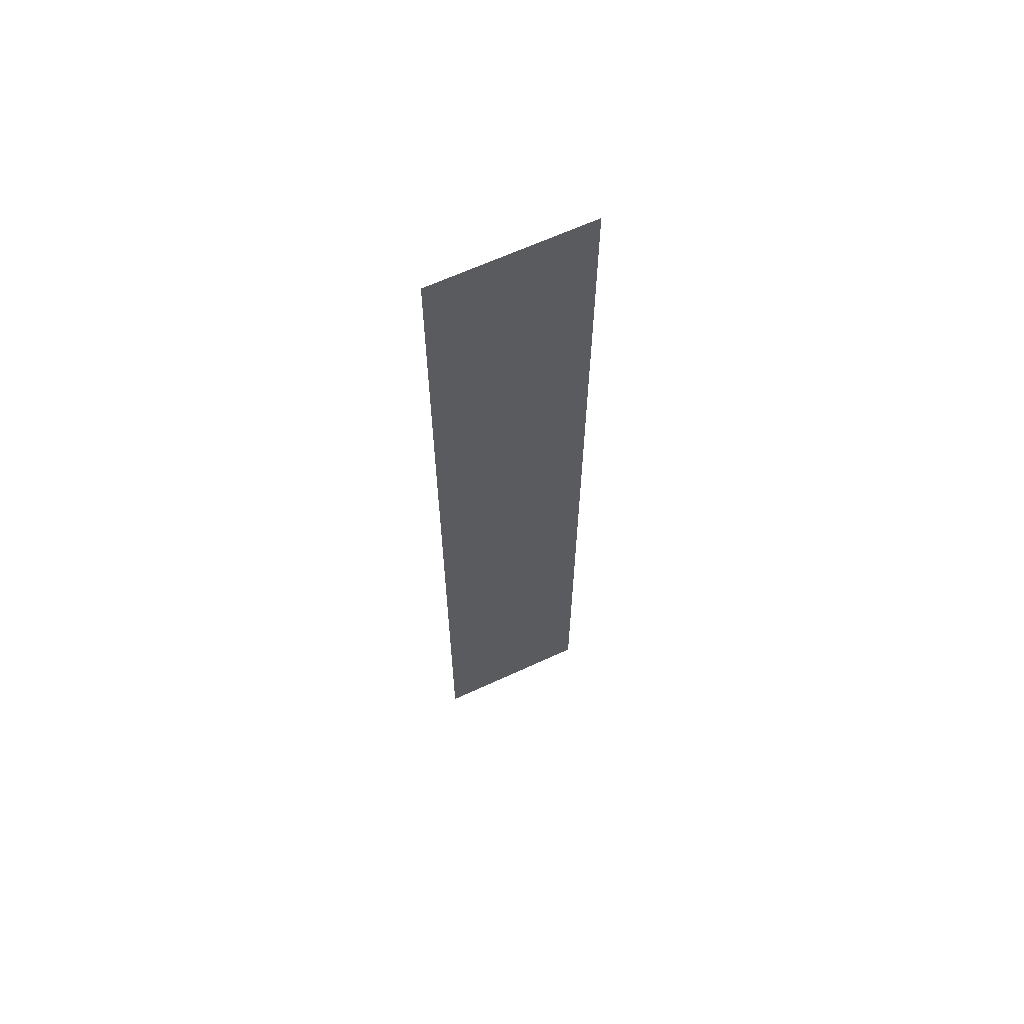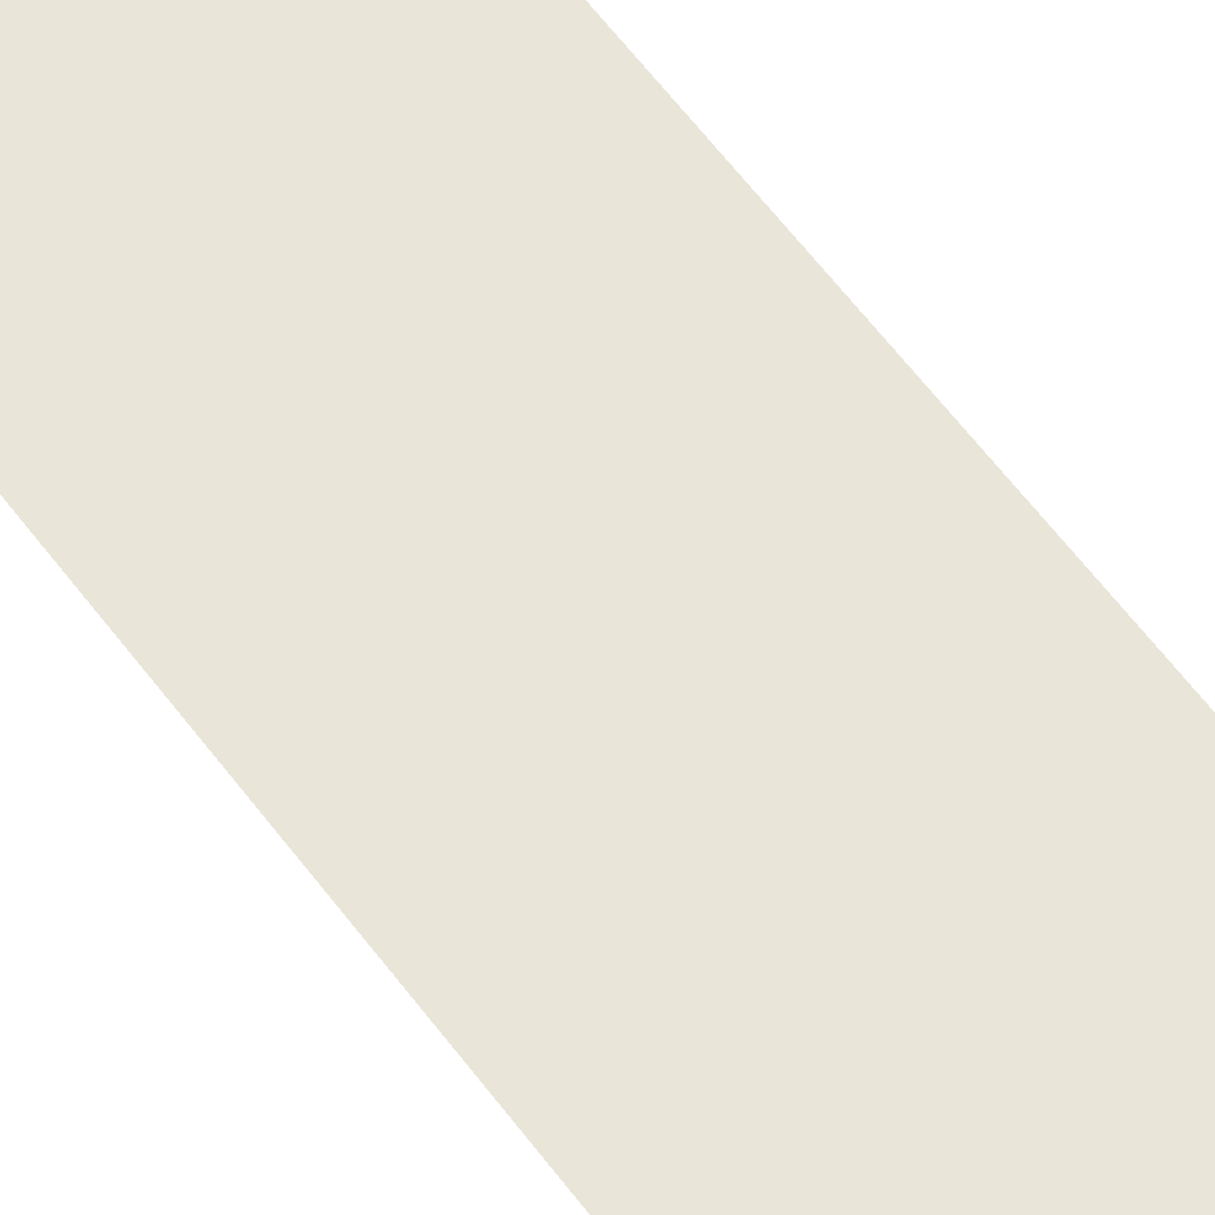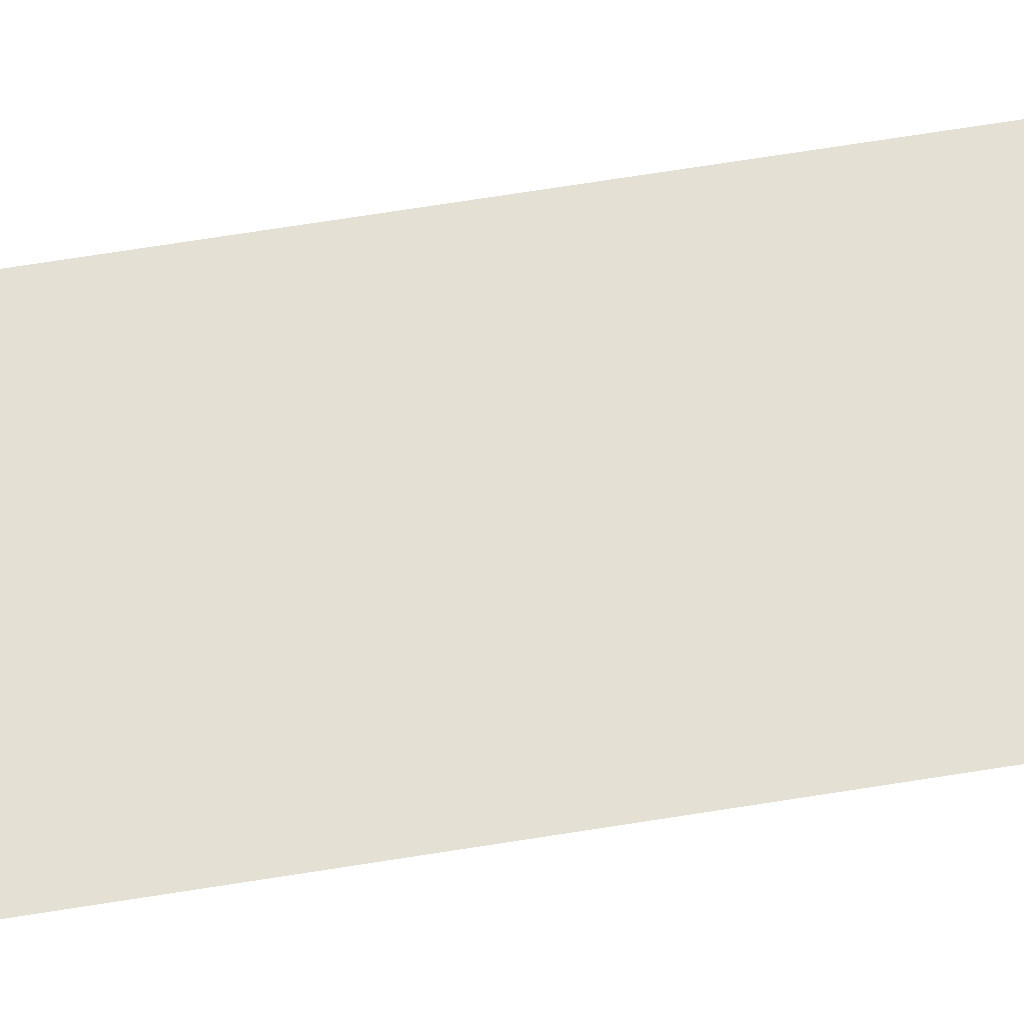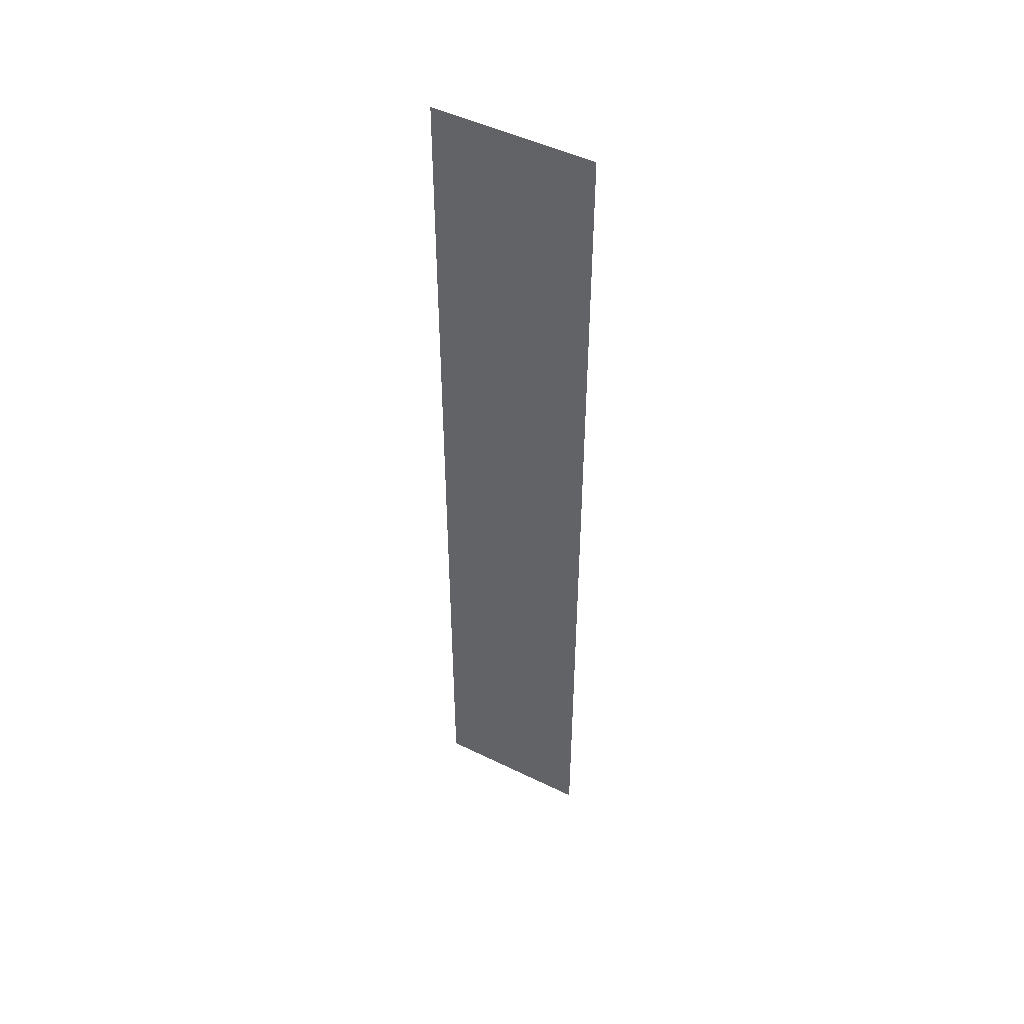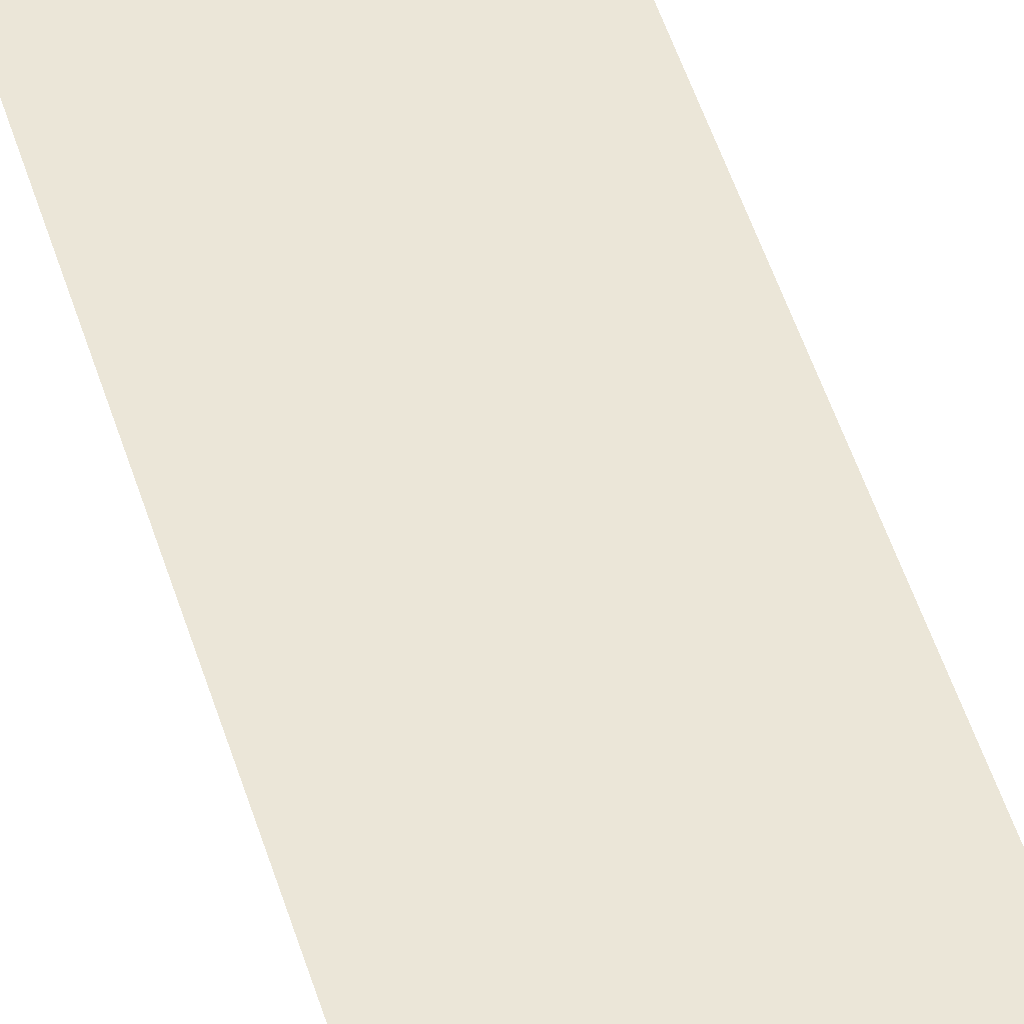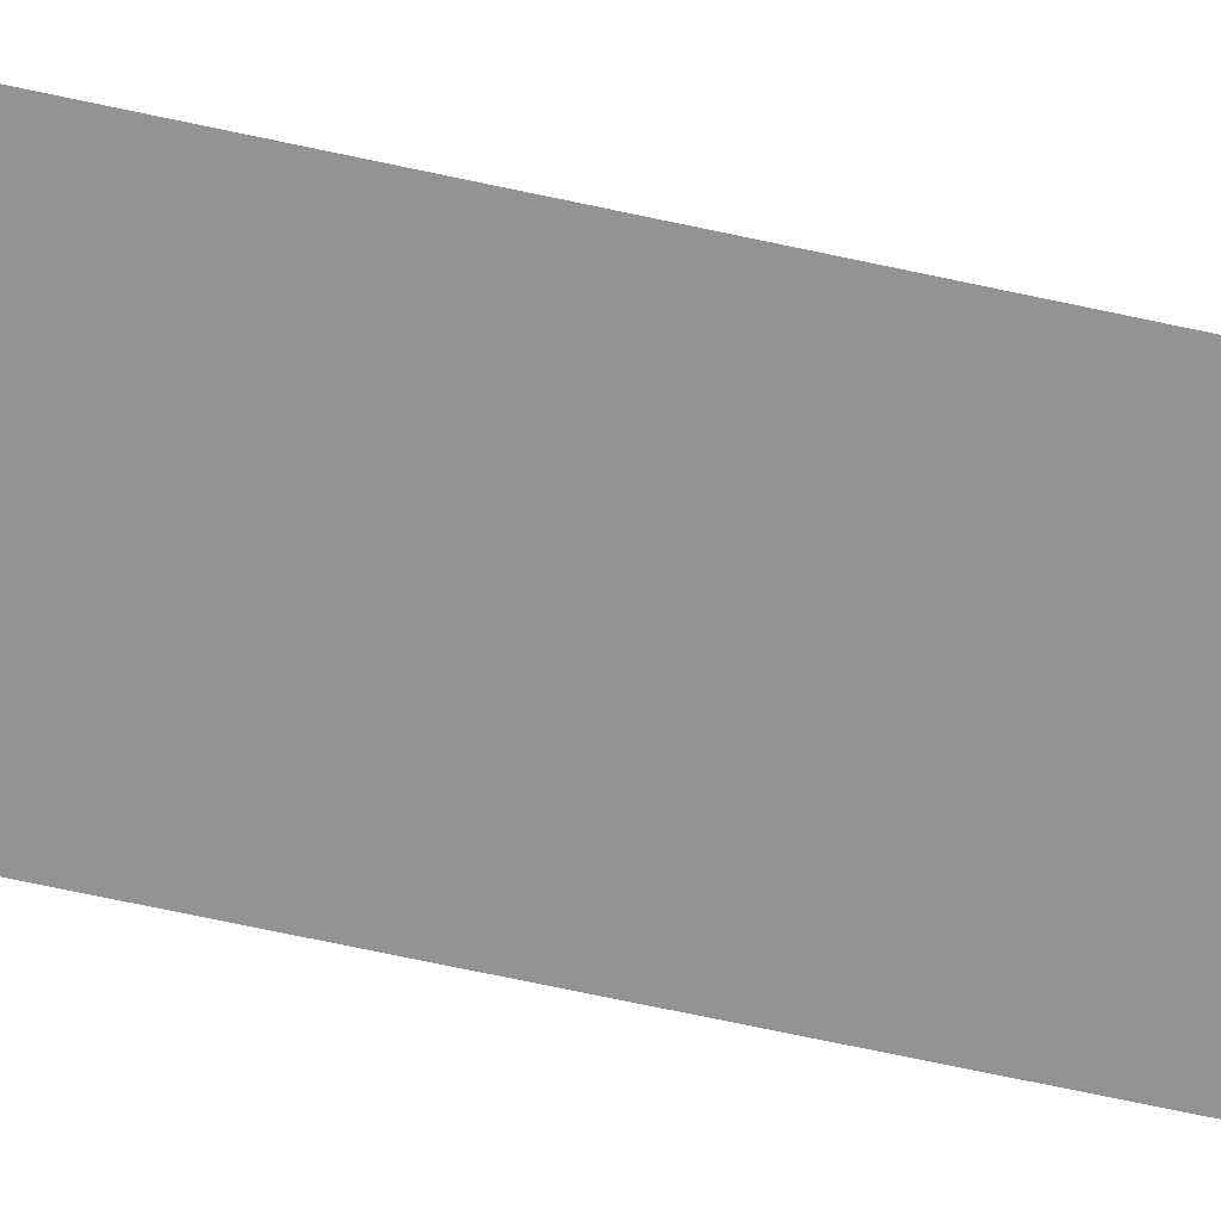
<metadata>
{"format":"obj","ext":"obj","renderer":"f3d","projection":"perspective","resolution":1024,"background":"white","views":[{"elev":64.3,"azim":155.0,"up":"+Y"},{"elev":58.3,"azim":-35.9,"up":"+Z"},{"elev":65.4,"azim":80.7,"up":"+Z"},{"elev":48.3,"azim":-151.3,"up":"+Y"},{"elev":46.6,"azim":-16.0,"up":"+Z"},{"elev":-66.8,"azim":77.6,"up":"+Z"}]}
</metadata>
<code>
v -224 -80 0
v -240 -80 0
v -240 -64 0
v -224 -64 0
v -240 -80 0
v -256 -80 0
v -256 -64 0
v -240 -64 0
v -224 -96 0
v -240 -96 0
v -240 -80 0
v -224 -80 0
v -240 -96 0
v -256 -96 0
v -256 -80 0
v -240 -80 0
v -224 -112 0
v -240 -112 0
v -240 -96 0
v -224 -96 0
v -240 -112 0
v -256 -112 0
v -256 -96 0
v -240 -96 0
v -224 -128 0
v -240 -128 0
v -240 -112 0
v -224 -112 0
v -240 -128 0
v -256 -128 0
v -256 -112 0
v -240 -112 0
v -224 -144 0
v -240 -144 0
v -240 -128 0
v -224 -128 0
v -240 -144 0
v -256 -144 0
v -256 -128 0
v -240 -128 0
v -224 -160 0
v -240 -160 0
v -240 -144 0
v -224 -144 0
v -240 -160 0
v -256 -160 0
v -256 -144 0
v -240 -144 0
v -224 -176 0
v -240 -176 0
v -240 -160 0
v -224 -160 0
v -240 -176 0
v -256 -176 0
v -256 -160 0
v -240 -160 0
v -224 -192 0
v -240 -192 0
v -240 -176 0
v -224 -176 0
v -240 -192 0
v -256 -192 0
v -256 -176 0
v -240 -176 0
v -224 -208 0
v -240 -208 0
v -240 -192 0
v -224 -192 0
v -240 -208 0
v -256 -208 0
v -256 -192 0
v -240 -192 0
v -224 -224 0
v -240 -224 0
v -240 -208 0
v -224 -208 0
v -240 -224 0
v -256 -224 0
v -256 -208 0
v -240 -208 0
v -224 -240 0
v -240 -240 0
v -240 -224 0
v -224 -224 0
v -240 -240 0
v -256 -240 0
v -256 -224 0
v -240 -224 0
v -224 -256 0
v -240 -256 0
v -240 -240 0
v -224 -240 0
v -240 -256 0
v -256 -256 0
v -256 -240 0
v -240 -240 0
g MainMenu_mesh_0017
f 1 2 3 4
f 5 6 7 8
f 9 10 11 12
f 13 14 15 16
f 17 18 19 20
f 21 22 23 24
f 25 26 27 28
f 29 30 31 32
f 33 34 35 36
f 37 38 39 40
f 41 42 43 44
f 45 46 47 48
f 49 50 51 52
f 53 54 55 56
f 57 58 59 60
f 61 62 63 64
f 65 66 67 68
f 69 70 71 72
f 73 74 75 76
f 77 78 79 80
f 81 82 83 84
f 85 86 87 88
f 89 90 91 92
f 93 94 95 96

</code>
